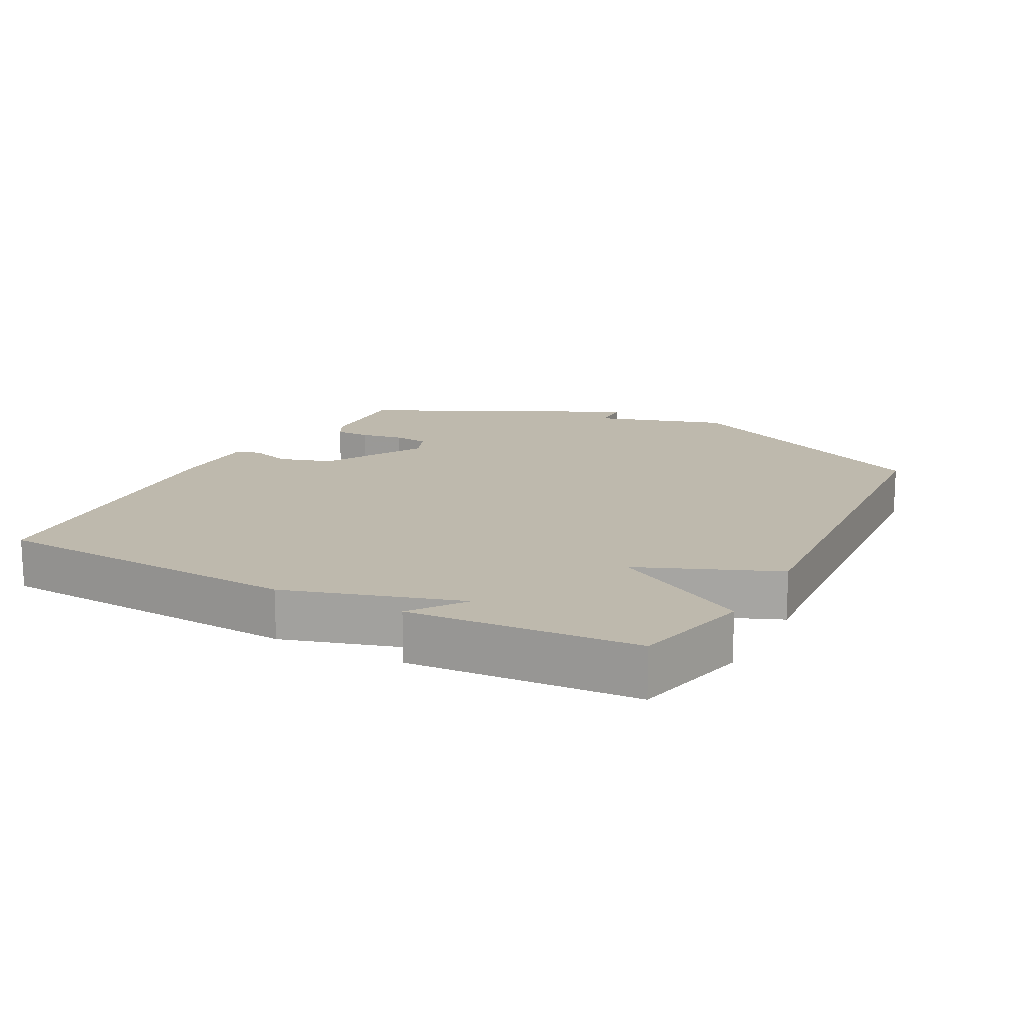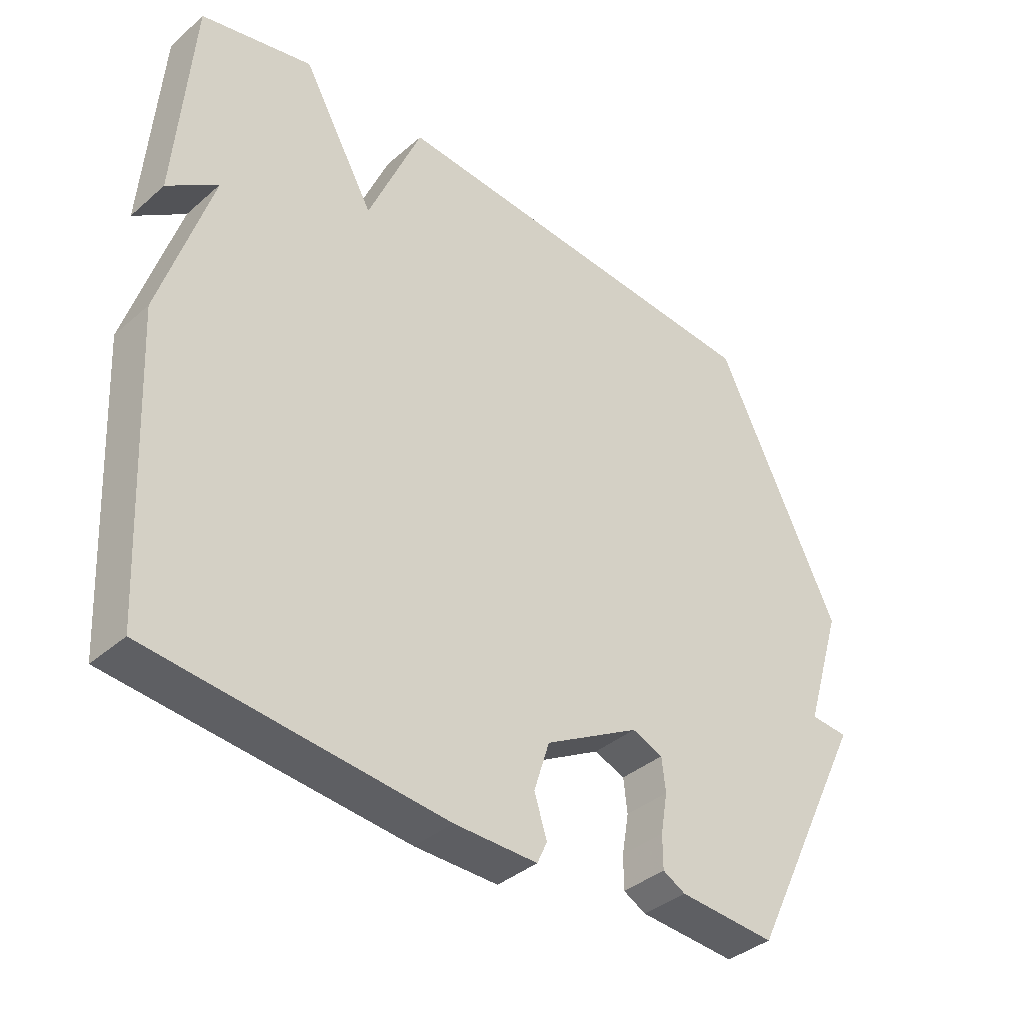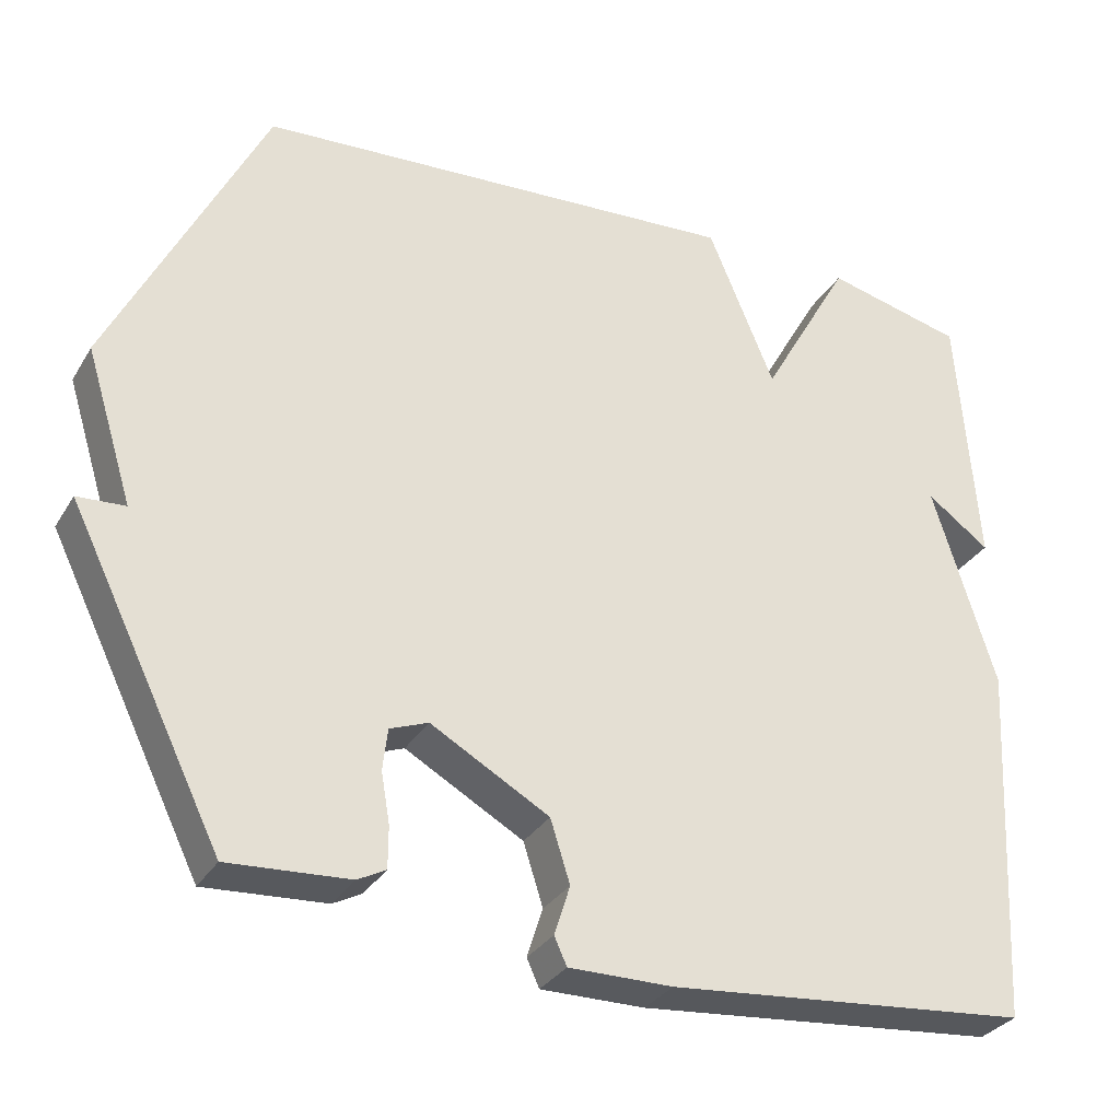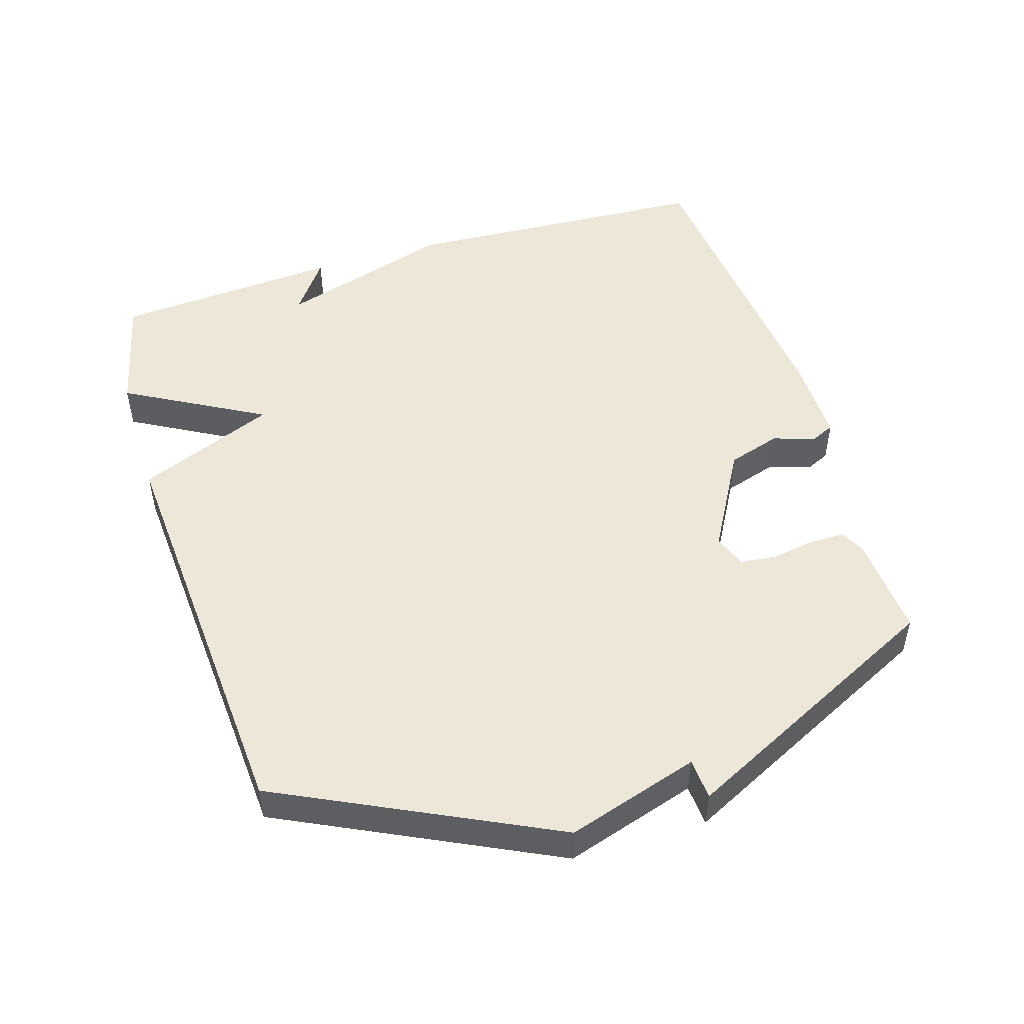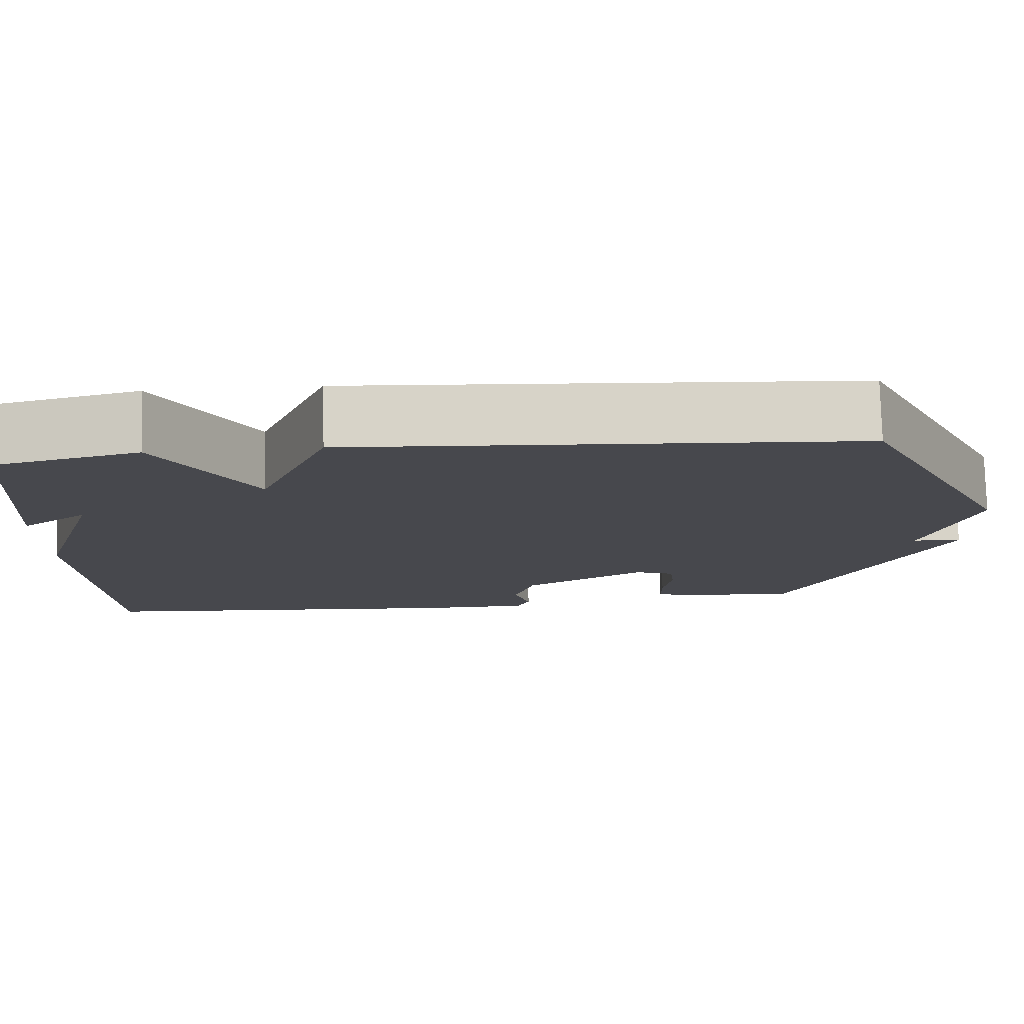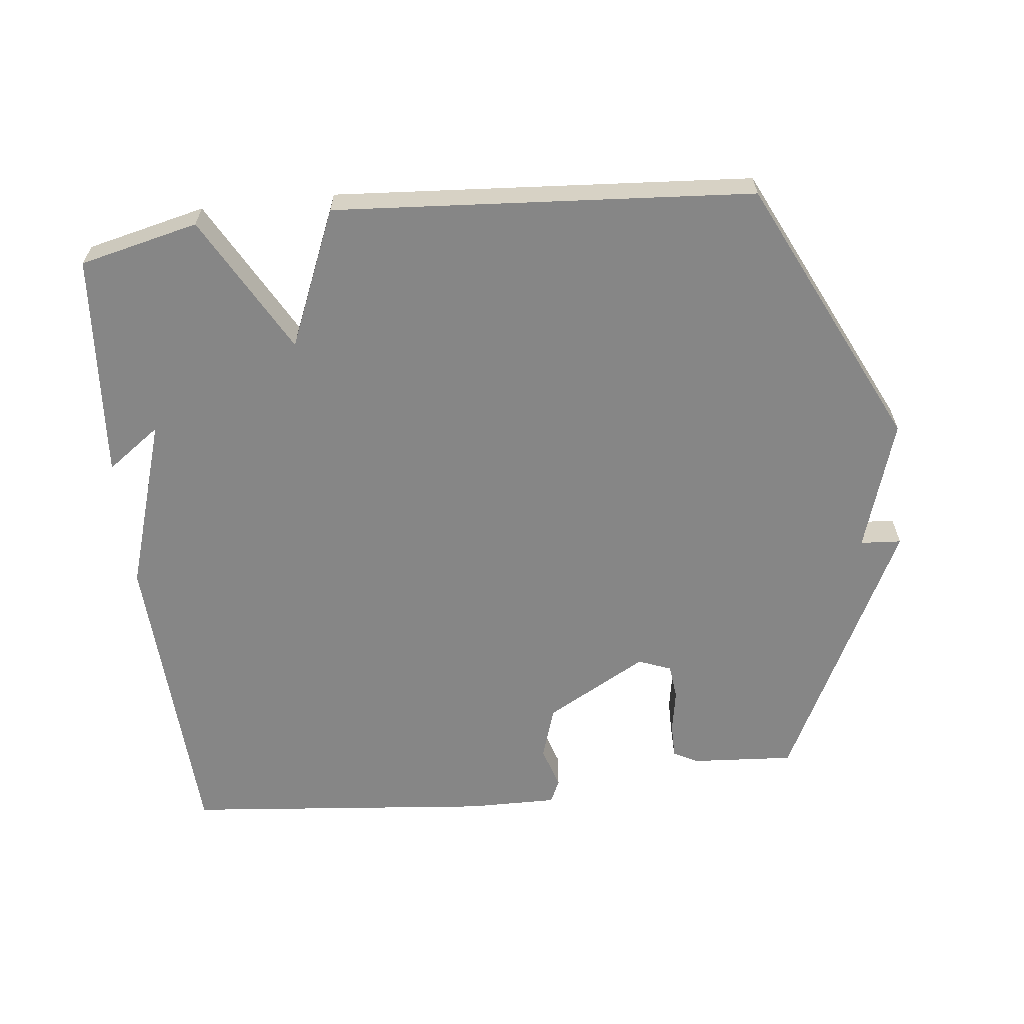
<metadata>
{"format":"obj","ext":"obj","renderer":"f3d","projection":"perspective","resolution":1024,"background":"white","views":[{"elev":15.3,"azim":-62.0,"up":"+Y"},{"elev":-38.2,"azim":-42.5,"up":"+Z"},{"elev":-31.3,"azim":153.8,"up":"+Z"},{"elev":49.7,"azim":72.8,"up":"+Y"},{"elev":78.2,"azim":-1.6,"up":"+Z"},{"elev":-62.2,"azim":6.2,"up":"+Y"}]}
</metadata>
<code>
v -0.5 0.07 -0.5
v -0.525 0.07 -0.037
v -0.445 0.07 0.221
v -0.525 0.07 0.163
v -0.5 0.07 0.5
v -0.323 0.07 0.542
v -0.208 0.07 0.337
v -0.123 0.07 0.542
v 0.5 0.07 0.5
v 0.696 0.07 0.098
v 0.635 0.07 -0.098
v 0.696 0.07 -0.102
v 0.5 0.07 -0.5
v 0.346 0.07 -0.49
v 0.31 0.07 -0.471
v 0.31 0.07 -0.418
v 0.321 0.07 -0.354
v 0.315 0.07 -0.301
v 0.266 0.07 -0.282
v 0.115 0.07 -0.367
v 0.09 0.07 -0.446
v 0.11 0.07 -0.509
v 0.094 0.07 -0.544
v -0.038 0.07 -0.543
v -0.5 0 -0.5
v -0.525 0 -0.037
v -0.445 0 0.221
v -0.525 0 0.163
v -0.5 0 0.5
v -0.323 0 0.542
v -0.208 0 0.337
v -0.123 0 0.542
v 0.5 0 0.5
v 0.696 0 0.098
v 0.635 0 -0.098
v 0.696 0 -0.102
v 0.5 0 -0.5
v 0.346 0 -0.49
v 0.31 0 -0.471
v 0.31 0 -0.418
v 0.321 0 -0.354
v 0.315 0 -0.301
v 0.266 0 -0.282
v 0.115 0 -0.367
v 0.09 0 -0.446
v 0.11 0 -0.509
v 0.094 0 -0.544
v -0.038 0 -0.543
f 1 2 3
f 24 1 3
f 23 24 3
f 22 23 3
f 21 22 3
f 20 21 3
f 19 20 3
f 18 19 3
f 15 16 17
f 14 15 17
f 13 14 17
f 12 13 17
f 11 12 17
f 11 17 18
f 10 11 18
f 9 10 18
f 8 9 18
f 7 8 18
f 5 6 7
f 5 7 18 3
f 3 4 5
f 27 26 25
f 27 25 48
f 27 48 47
f 27 47 46
f 27 46 45
f 27 45 44
f 27 44 43
f 27 43 42
f 41 40 39
f 41 39 38
f 41 38 37
f 41 37 36
f 41 36 35
f 42 41 35
f 42 35 34
f 42 34 33
f 42 33 32
f 42 32 31
f 31 30 29
f 27 42 31 29
f 29 28 27
f 1 25 26 2
f 2 26 27 3
f 3 27 28 4
f 4 28 29 5
f 5 29 30 6
f 6 30 31 7
f 7 31 32 8
f 8 32 33 9
f 9 33 34 10
f 10 34 35 11
f 11 35 36 12
f 12 36 37 13
f 13 37 38 14
f 14 38 39 15
f 15 39 40 16
f 16 40 41 17
f 17 41 42 18
f 18 42 43 19
f 19 43 44 20
f 20 44 45 21
f 21 45 46 22
f 22 46 47 23
f 23 47 48 24
f 24 48 25 1

</code>
